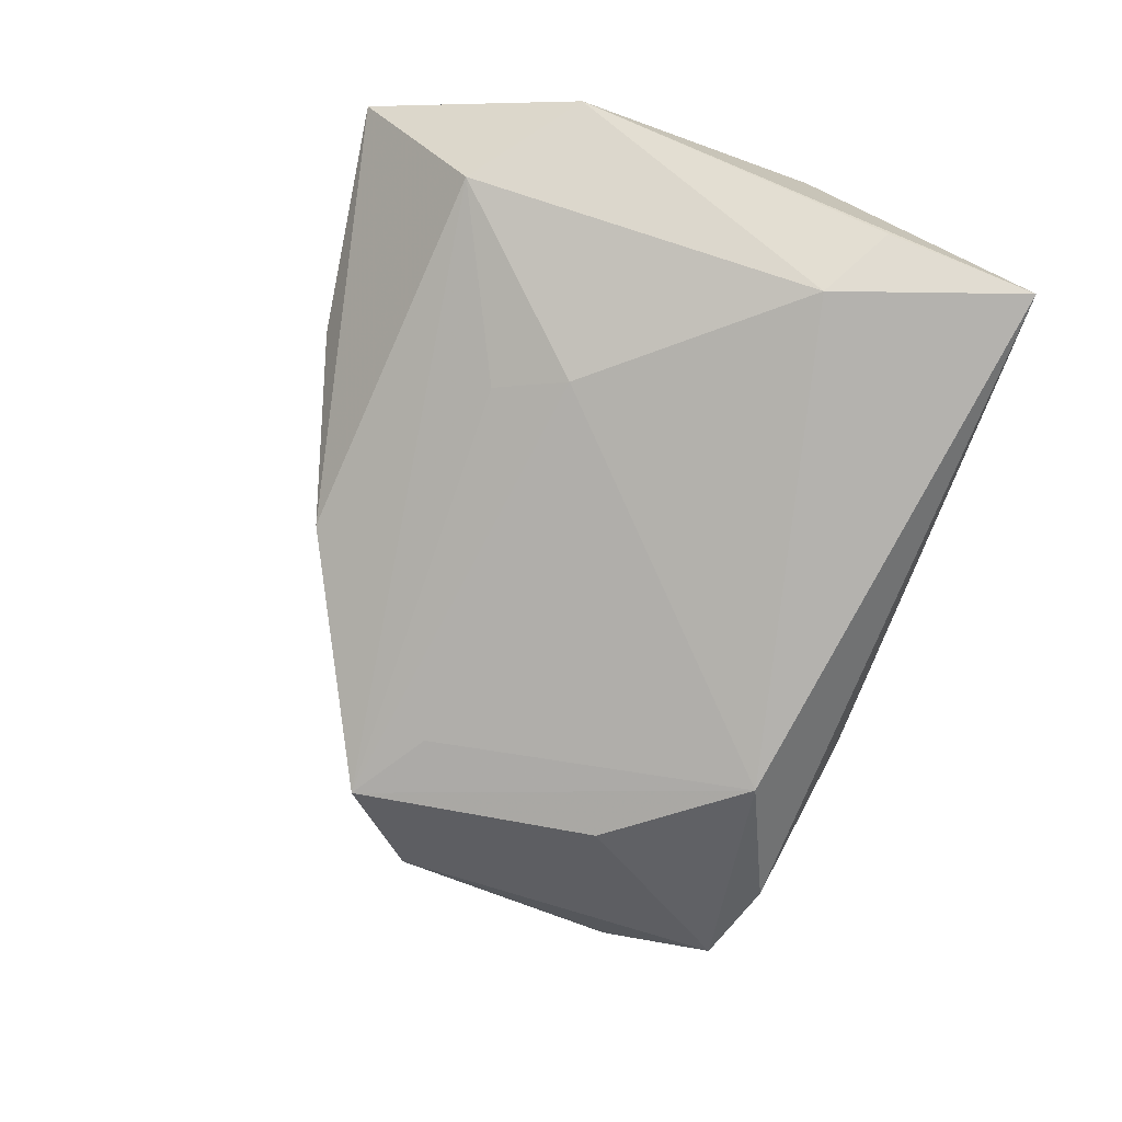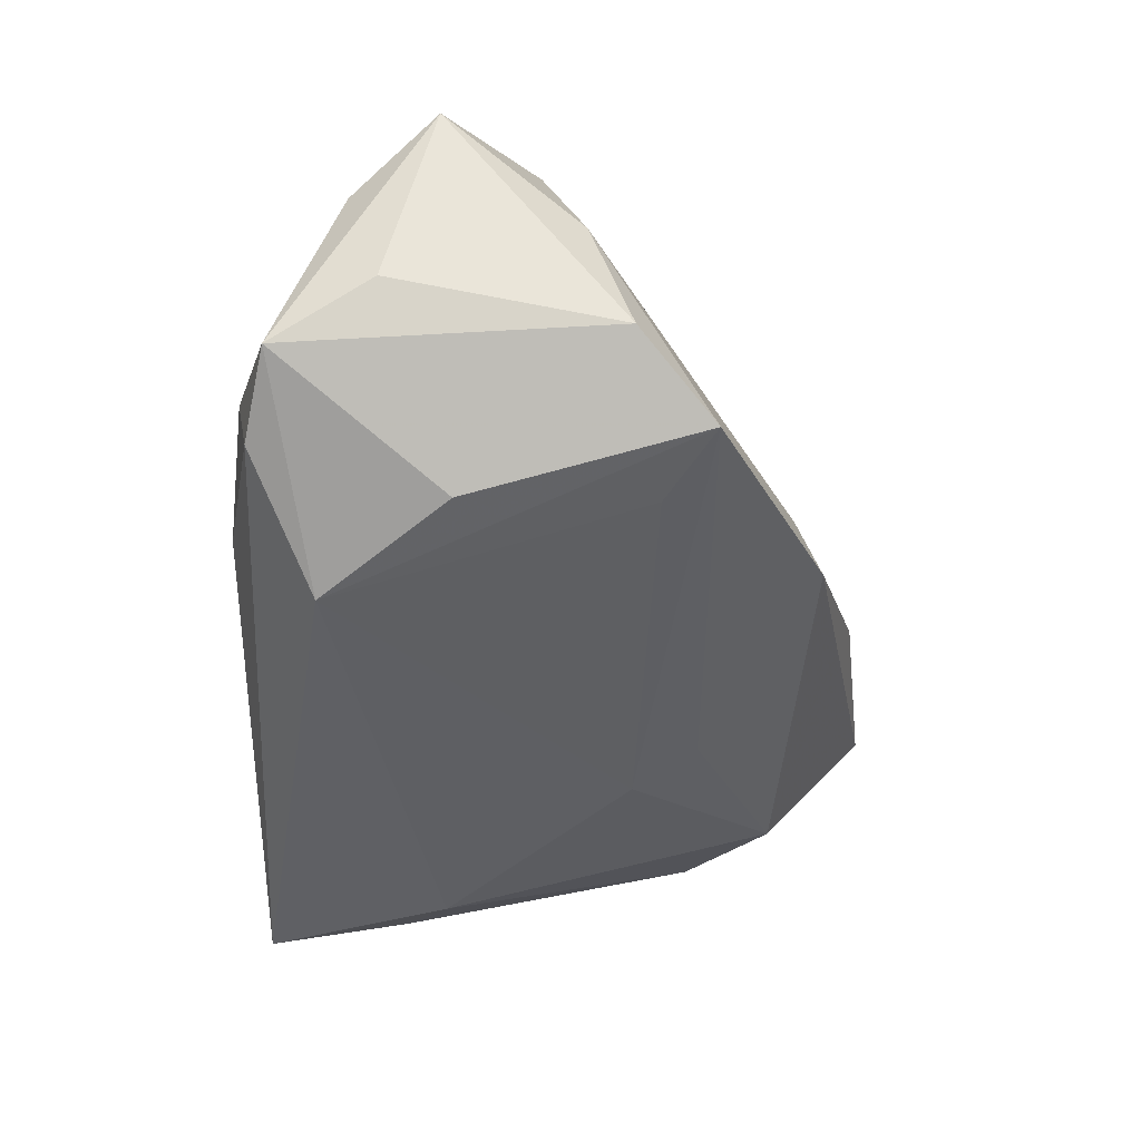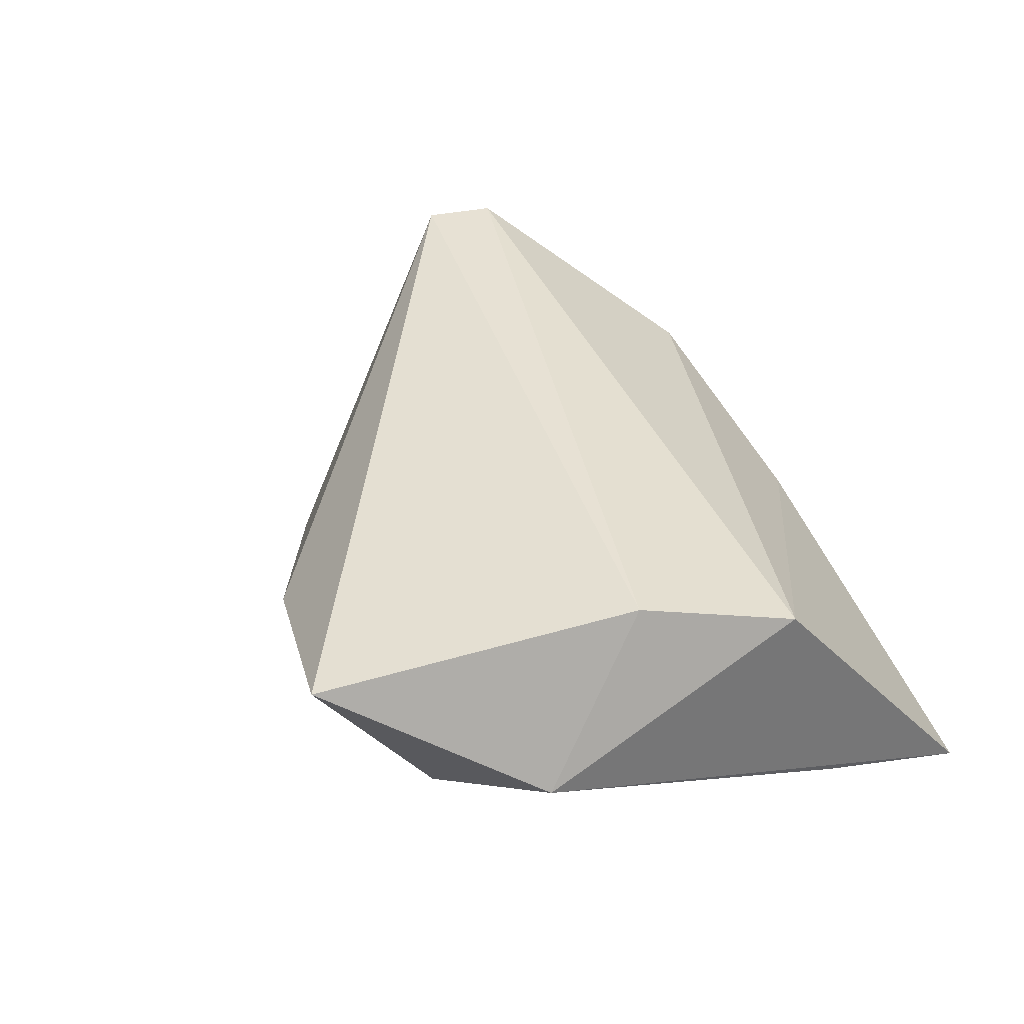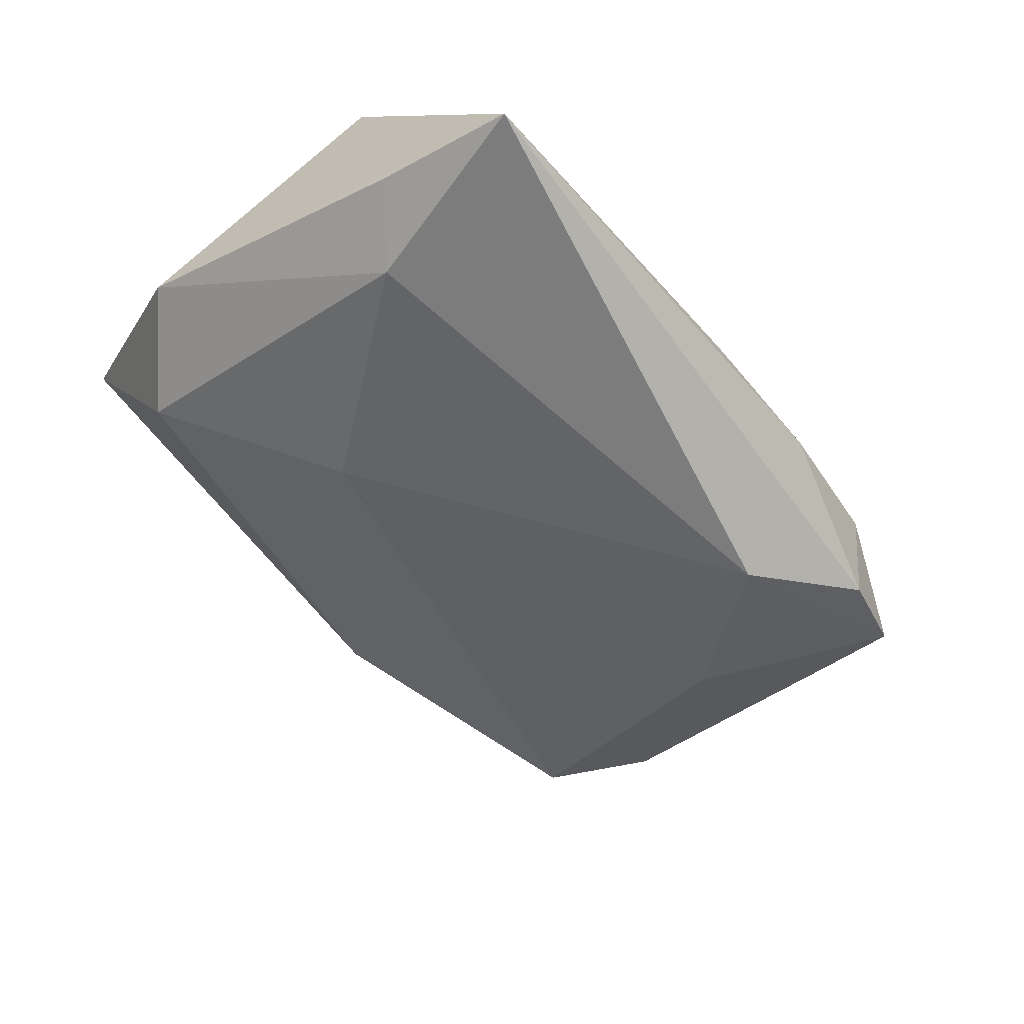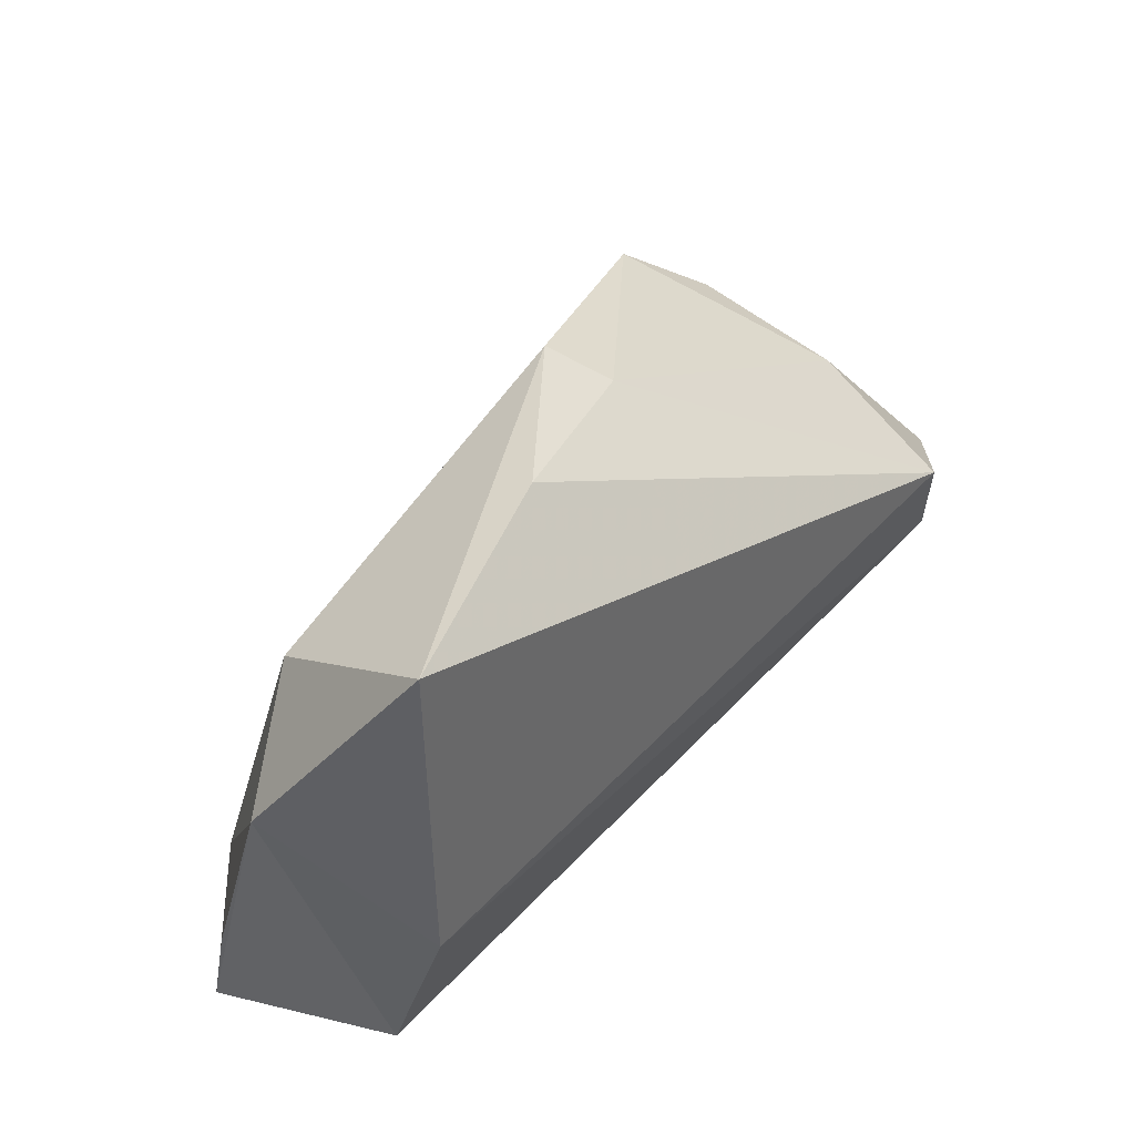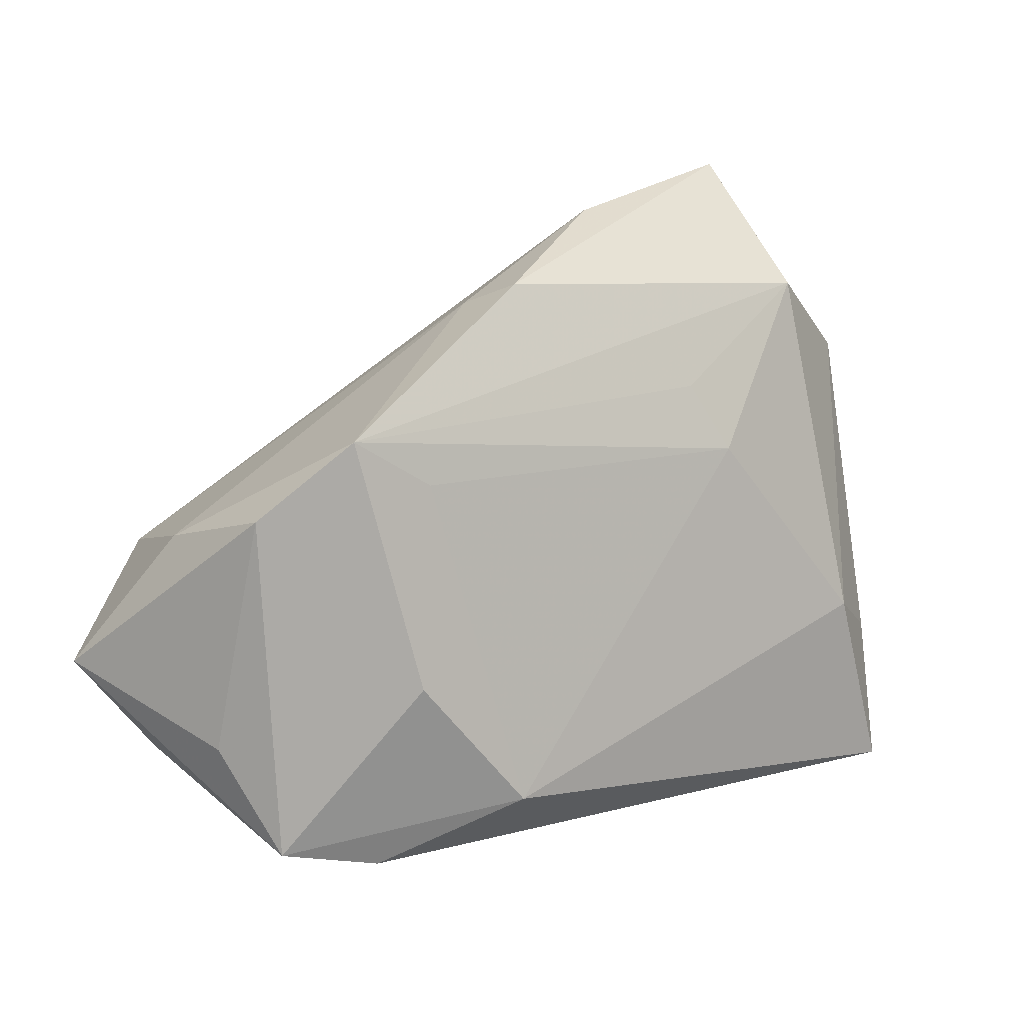
<metadata>
{"format":"obj","ext":"obj","renderer":"f3d","projection":"perspective","resolution":1024,"background":"white","views":[{"elev":-69.1,"azim":-108.6,"up":"+Z"},{"elev":-55.3,"azim":90.4,"up":"+Z"},{"elev":39.4,"azim":-110.6,"up":"+Z"},{"elev":-51.7,"azim":-52.0,"up":"+Z"},{"elev":51.3,"azim":-50.1,"up":"+Y"},{"elev":15.7,"azim":149.3,"up":"+Y"}]}
</metadata>
<code>
v 0.05911 -0.009465 0.01194
v -0.03815 0.03132 -0.002825
v -0.04093 -0.0114 -0.01412
v 0.03148 -0.03286 -0.007262
v 0.04938 -0.01577 -0.009551
v -0.04821 -0.03498 -0.01298
v 0.04547 -0.006376 0.02114
v 0.007601 0.0358 -0.007694
v 0.04885 0.007424 0.002841
v 0.04429 -0.02821 -0.01558
v -0.05005 0.02083 0.002768
v -0.0388 0.04526 0.01667
v 0.03543 0.02188 -0.01907
v -0.01684 0.02102 -0.01086
v -0.04718 -0.0104 0.0173
v 0.02574 0.01553 -0.01918
v 0.01662 -0.02346 -0.02507
v 0.01411 -0.03498 -0.009271
v -0.02119 0.01274 -0.01346
v -0.04866 -0.01713 -0.008772
v 0.04543 0.0126 -0.01368
v -0.01189 0.04172 0.00722
v 0.033 -0.03081 -0.01823
v 0.0261 -0.02778 0.006243
v 0.04646 0.001968 0.02114
v 0.05149 -0.02004 0.00556
v 0.02925 -0.007639 -0.02349
v -0.000868 -0.03311 -0.003037
v -0.04327 0.007665 0.02114
v 0.0106 0.03271 -0.0005897
f 11 6 15
f 25 22 12
f 11 15 29
f 29 12 11
f 29 25 12
f 21 10 13
f 13 19 14
f 28 15 6
f 28 24 15
f 26 10 1
f 15 24 7
f 7 29 15
f 25 29 7
f 1 25 7
f 7 26 1
f 24 26 7
f 22 25 30
f 1 10 5
f 5 21 1
f 10 21 5
f 13 10 27
f 27 17 13
f 10 17 27
f 6 17 23
f 23 17 10
f 16 19 13
f 13 17 16
f 16 17 19
f 3 17 6
f 19 17 3
f 13 14 2
f 11 12 2
f 2 14 19
f 2 3 11
f 19 3 2
f 13 30 9
f 9 30 25
f 9 21 13
f 9 25 1
f 1 21 9
f 4 23 10
f 10 26 4
f 4 26 24
f 20 6 11
f 11 3 20
f 20 3 6
f 12 22 8
f 8 2 12
f 13 2 8
f 8 30 13
f 22 30 8
f 24 28 18
f 18 4 24
f 18 28 6
f 6 23 18
f 23 4 18

</code>
